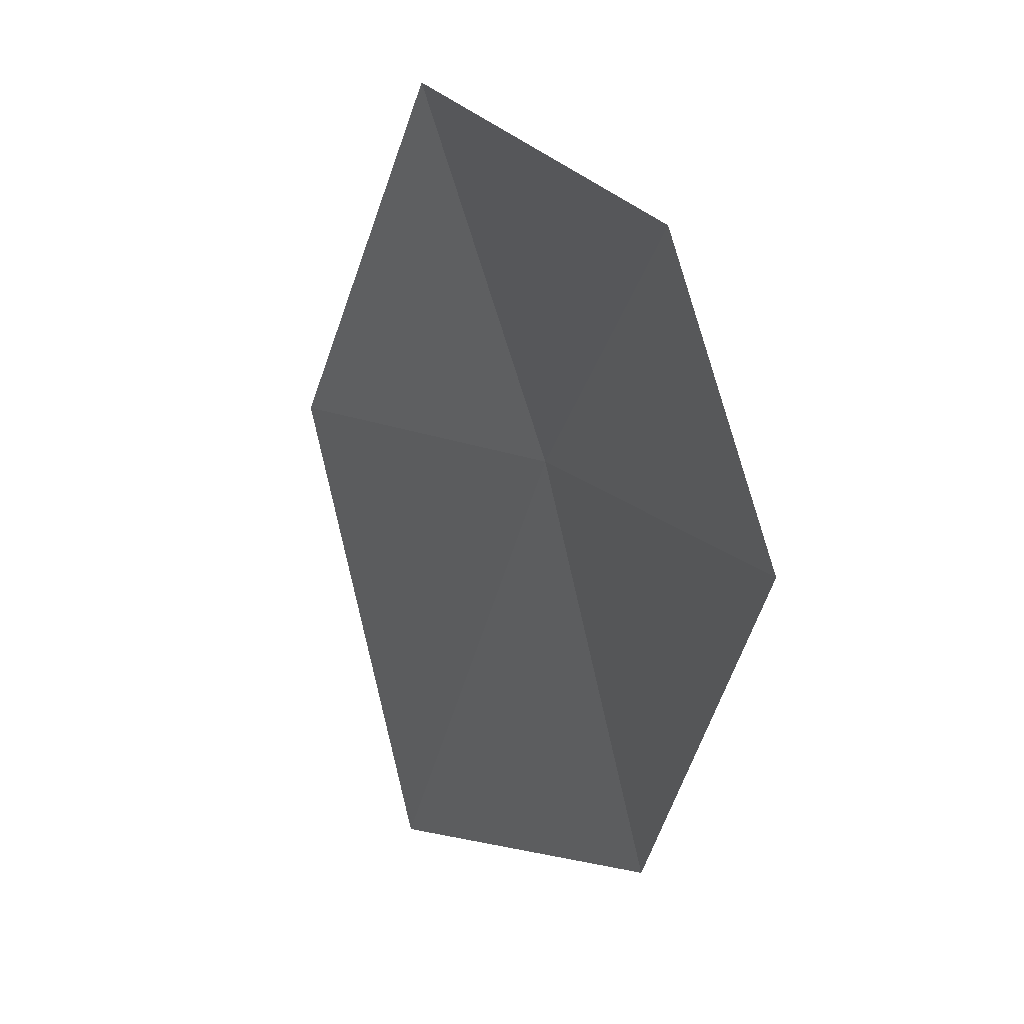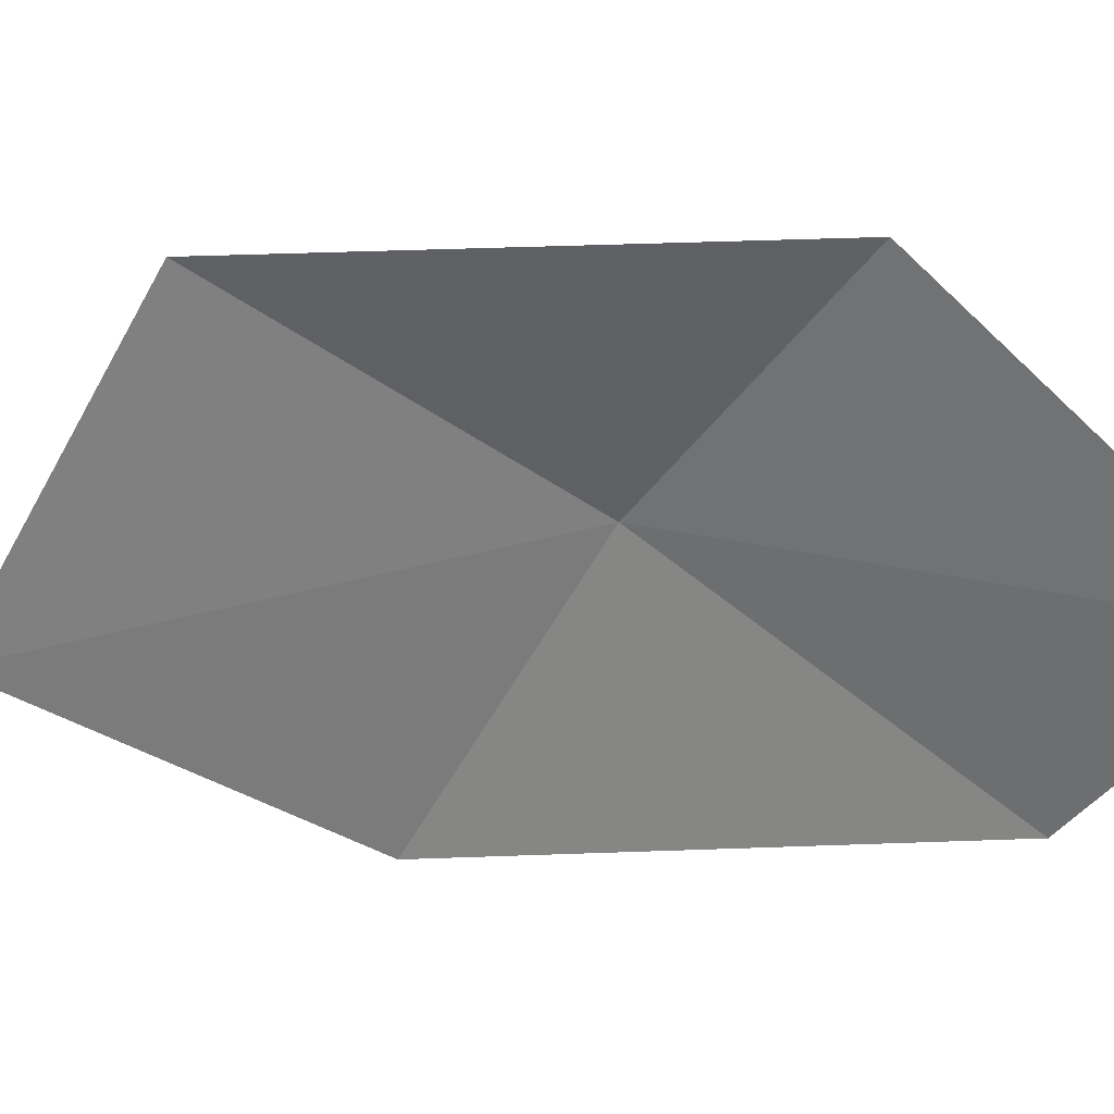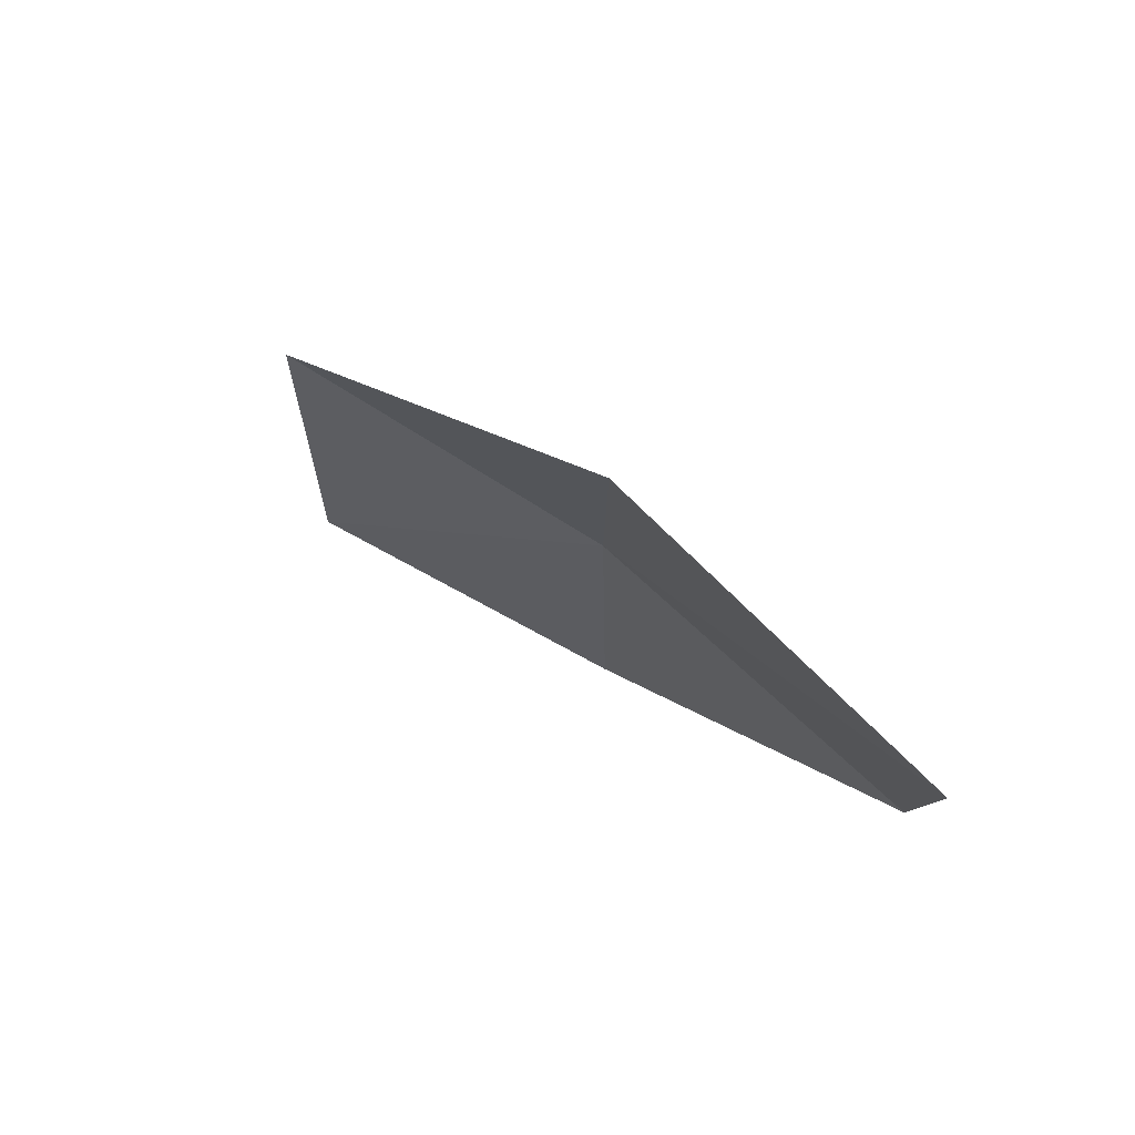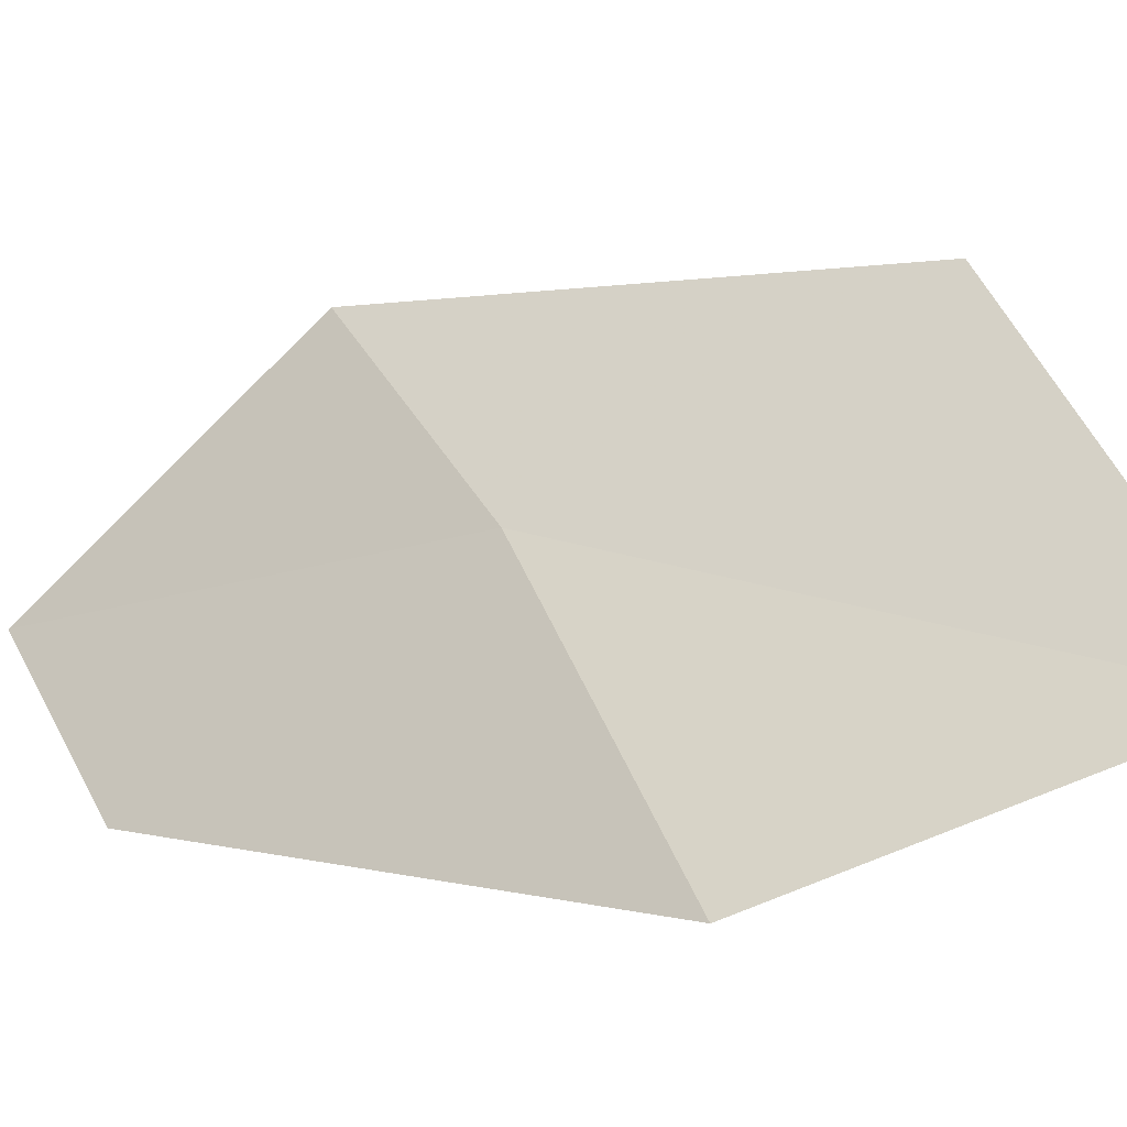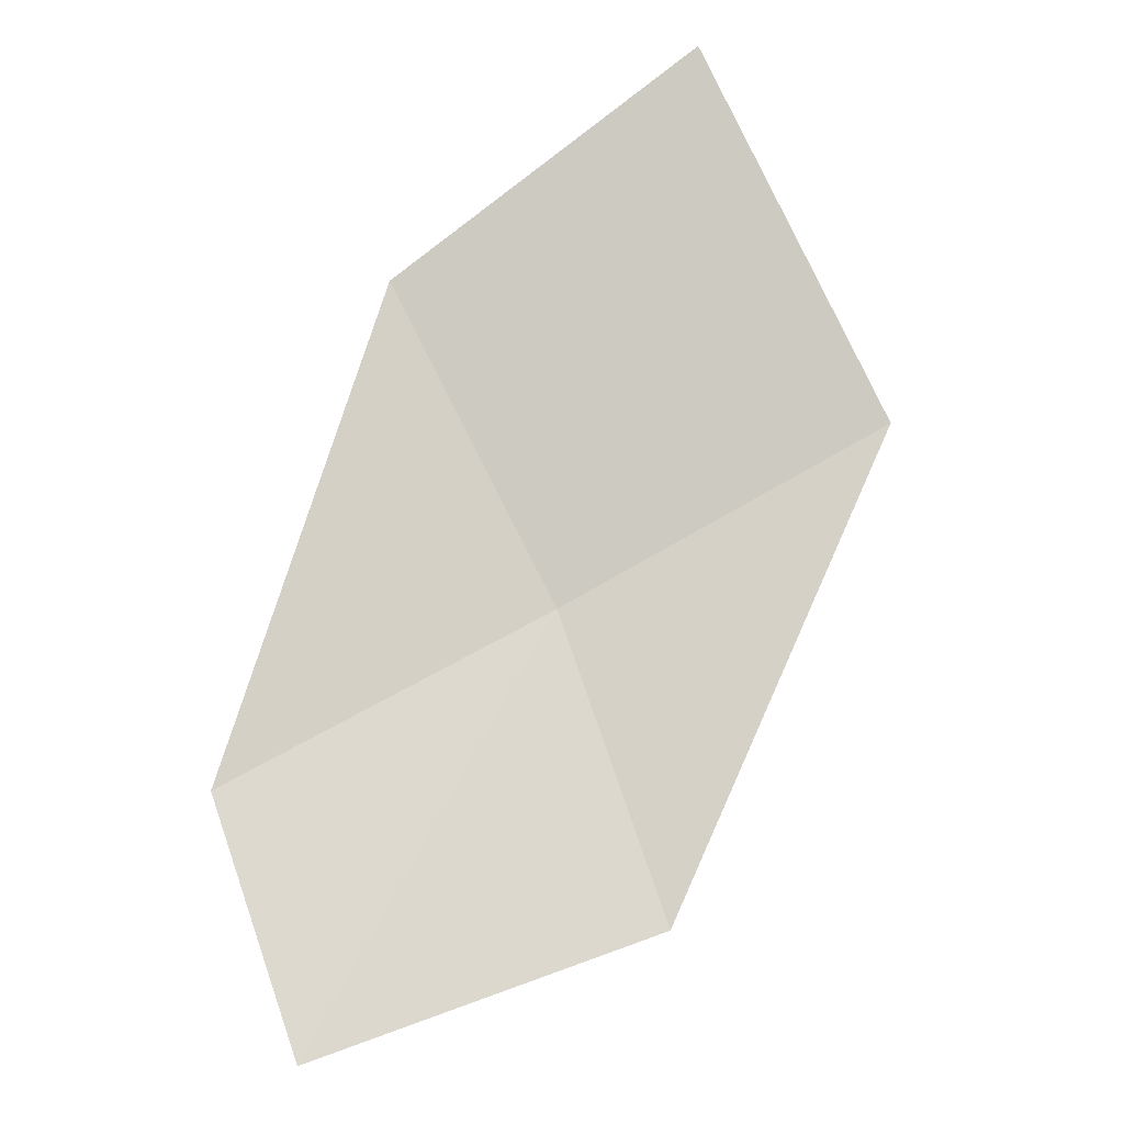
<metadata>
{"format":"obj","ext":"obj","renderer":"f3d","projection":"perspective","resolution":1024,"background":"white","views":[{"elev":-27.1,"azim":22.9,"up":"+Z"},{"elev":-5.9,"azim":-31.7,"up":"+Z"},{"elev":-69.7,"azim":8.6,"up":"+Y"},{"elev":3.9,"azim":156.0,"up":"+Z"},{"elev":-37.4,"azim":-129.8,"up":"+Y"}]}
</metadata>
<code>
v 2.847 3.414 1.986
v 2.853 3.409 1.981
v 2.846 3.42 1.981
v 2.84 3.417 1.991
v 2.848 3.407 1.99
v 2.839 3.425 1.984
v 2.853 3.404 1.984
f 1 2 3
f 1 4 5
f 1 3 6
f 1 6 4
f 1 7 2
f 1 5 7

</code>
